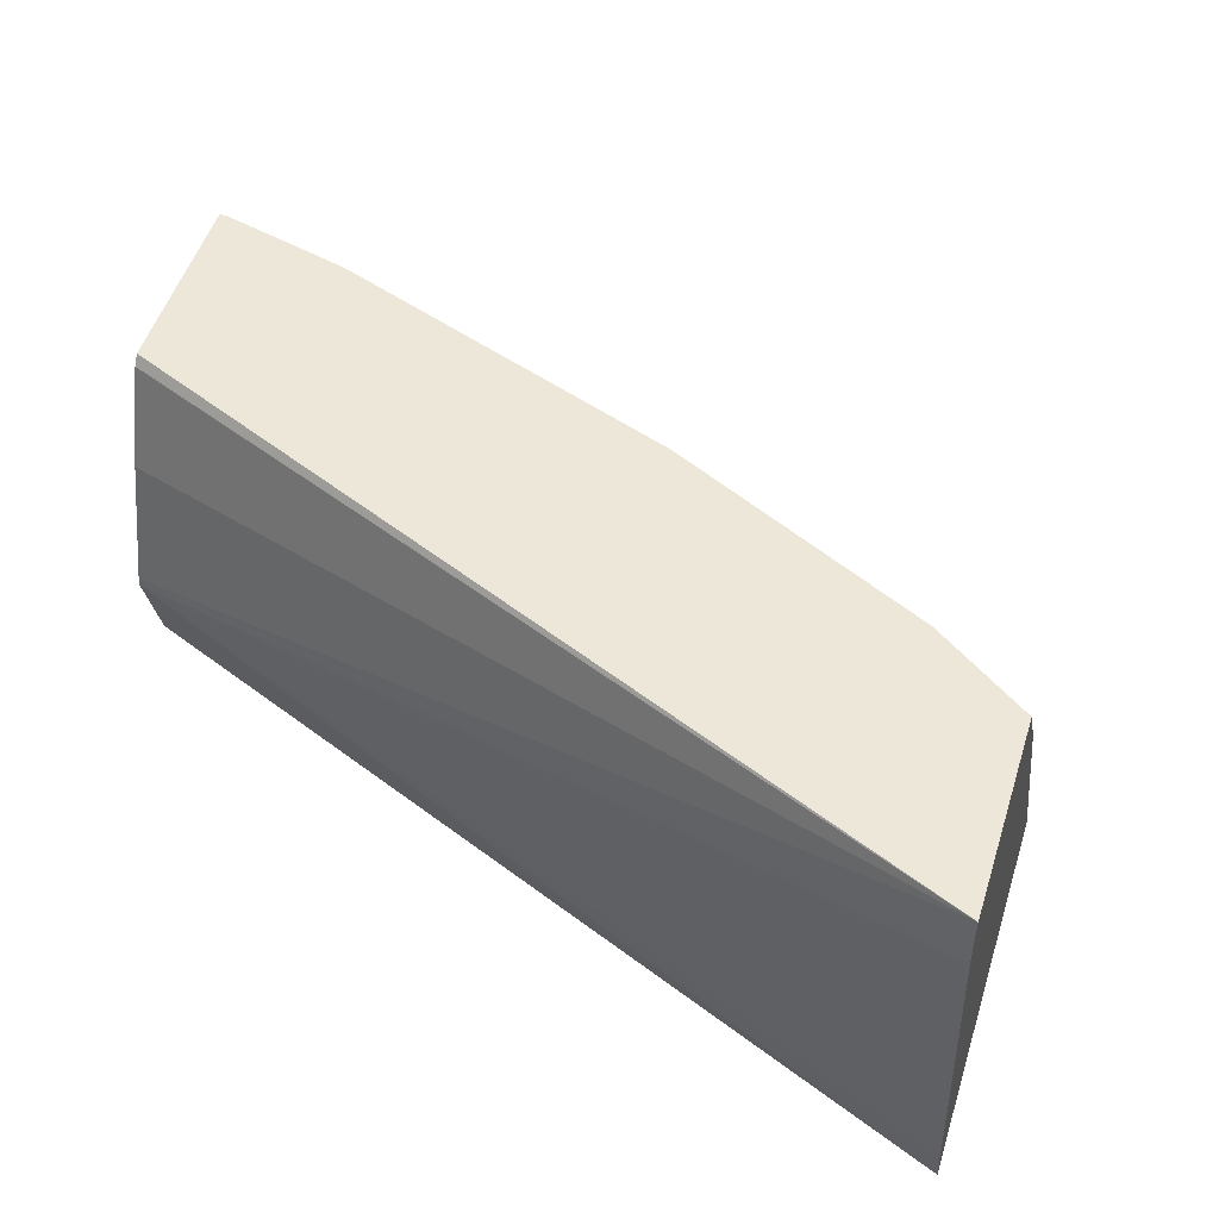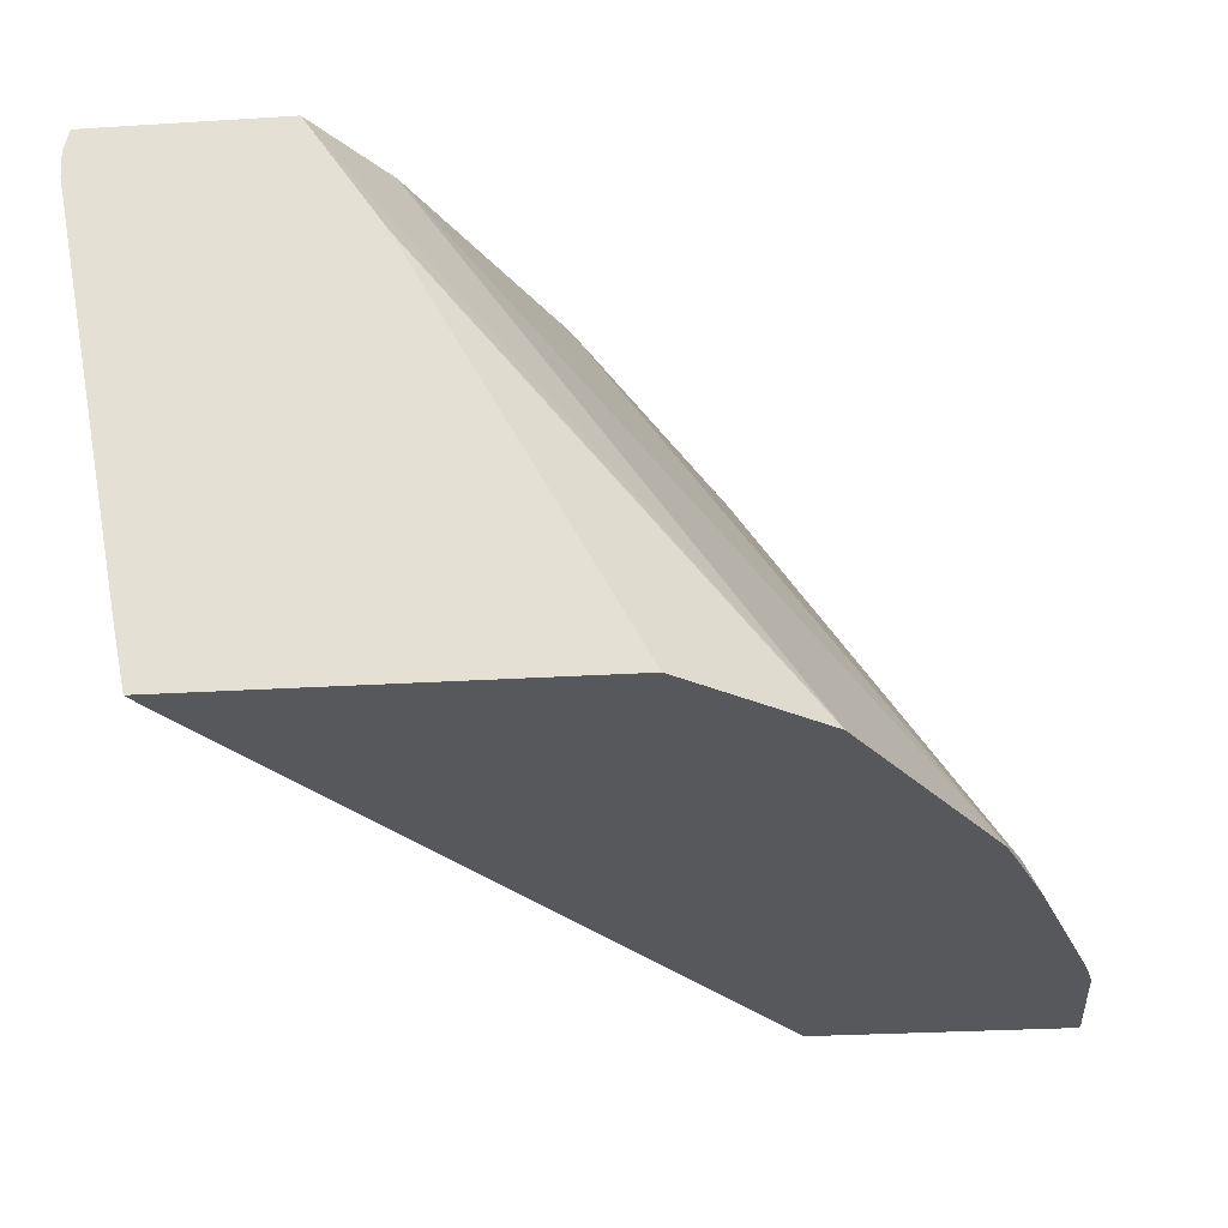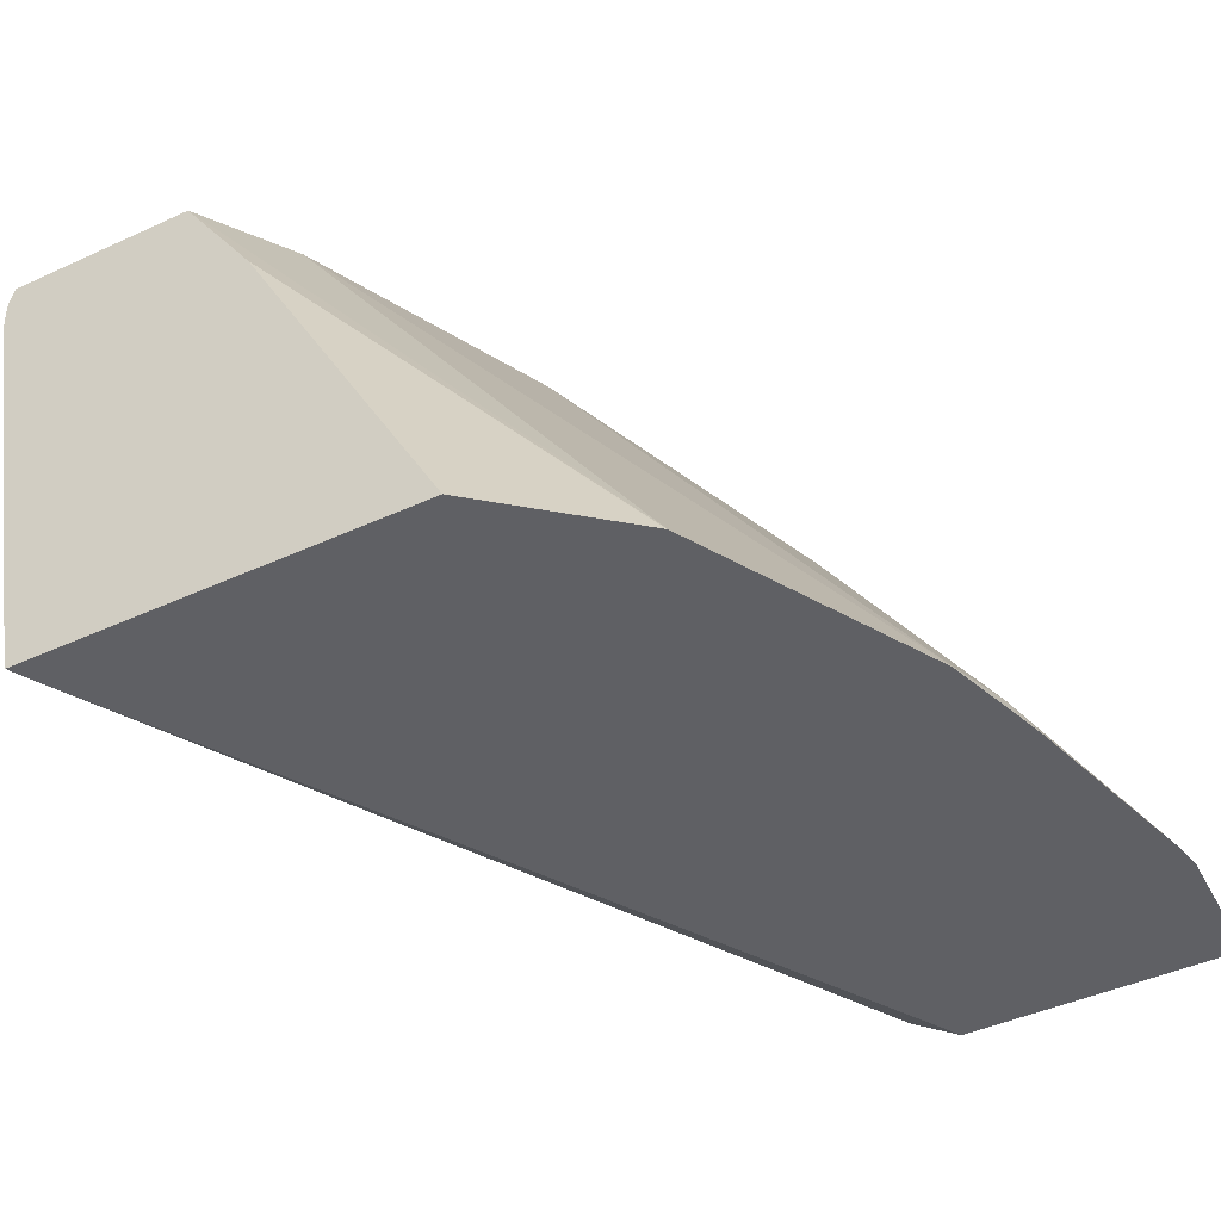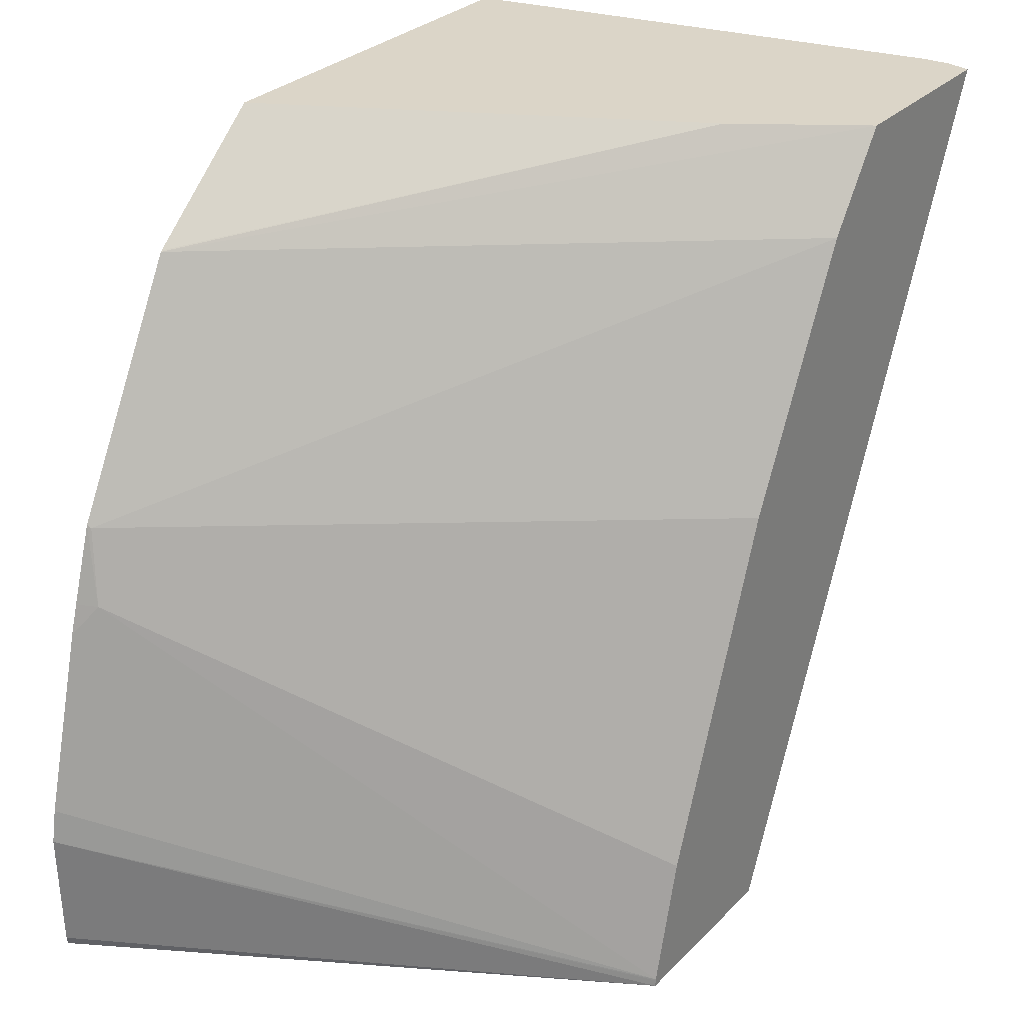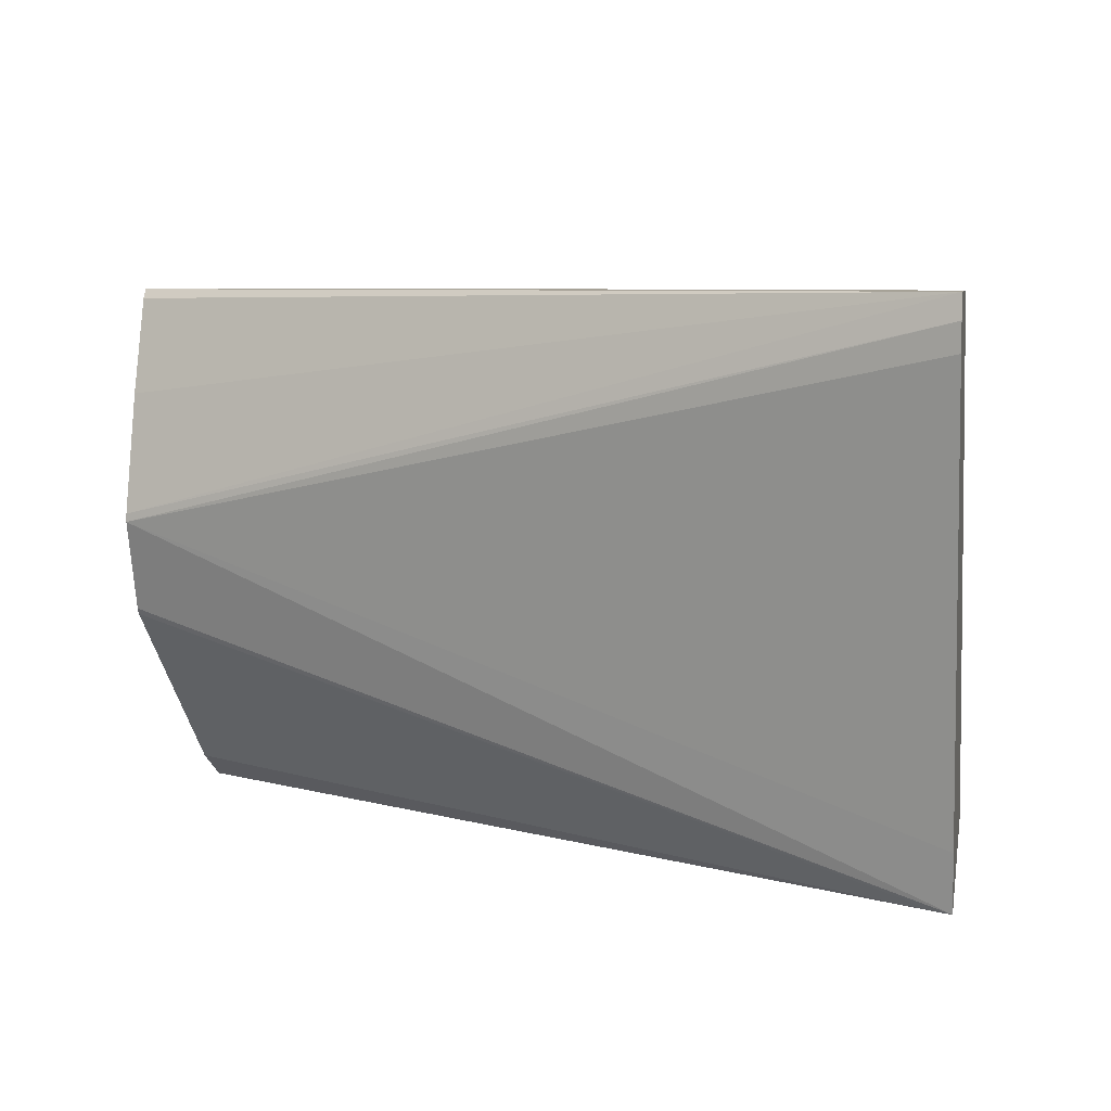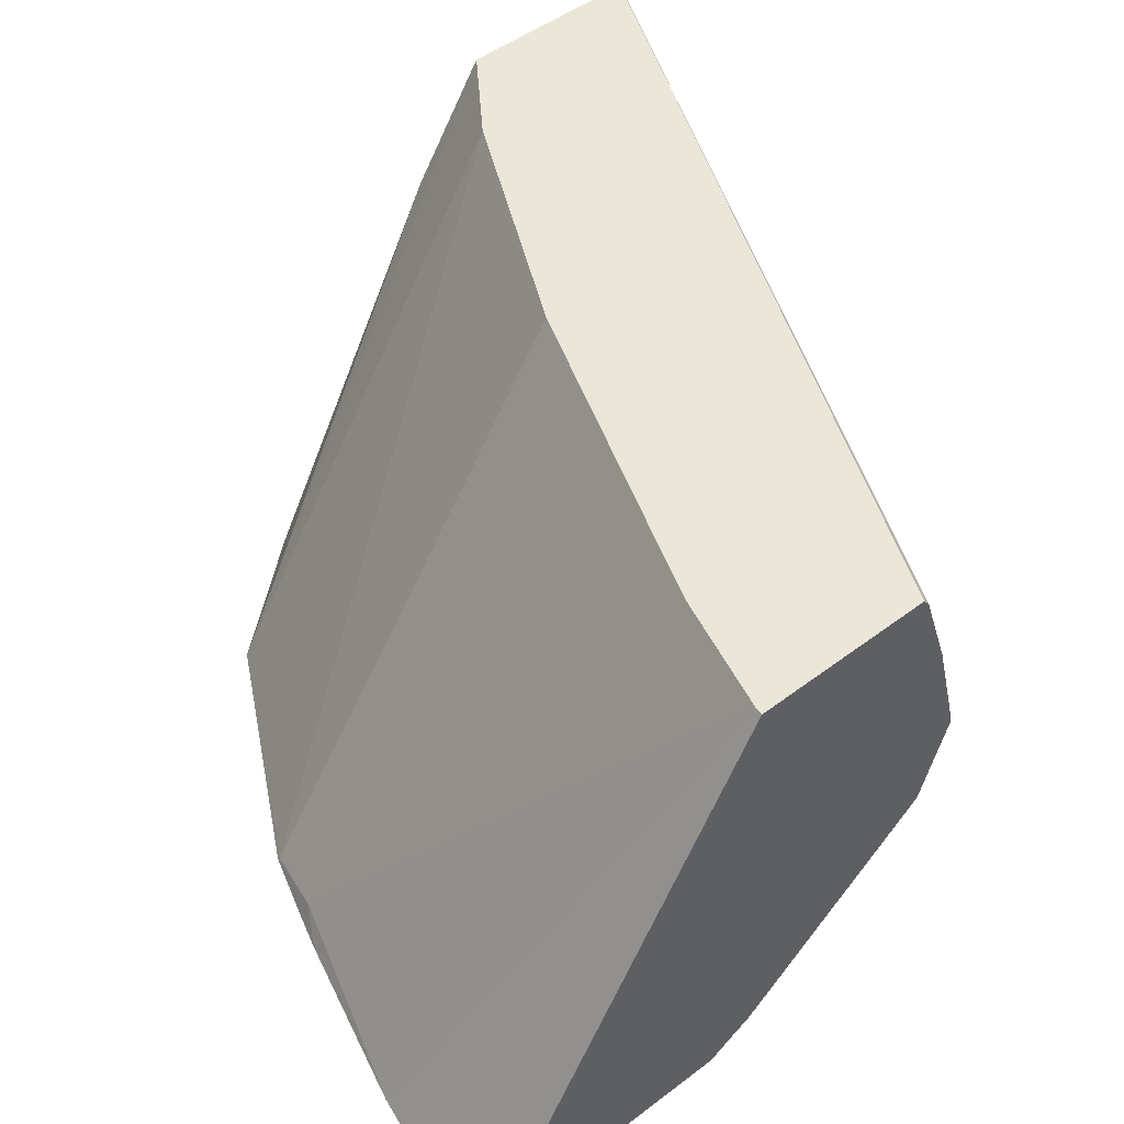
<metadata>
{"format":"obj","ext":"obj","renderer":"f3d","projection":"perspective","resolution":1024,"background":"white","views":[{"elev":49.8,"azim":-73.0,"up":"+Y"},{"elev":-28.0,"azim":5.4,"up":"+Y"},{"elev":-44.7,"azim":28.0,"up":"+Y"},{"elev":29.5,"azim":125.1,"up":"+Z"},{"elev":6.4,"azim":-79.9,"up":"+Y"},{"elev":49.3,"azim":140.1,"up":"+Y"}]}
</metadata>
<code>
o convex_133
v 0.00717 -0.3966 -0.1492
v 0.007225 -0.3966 -0.149
v -0.002643 -0.3966 -0.1492
v -0.003507 -0.3772 -0.1492
v 0.007331 -0.3966 -0.1444
v -0.004386 -0.3955 -0.1492
v -0.01988 -0.3966 -0.1201
v -0.003528 -0.3772 -0.149
v -0.01031 -0.3772 -0.1492
v 0.007101 -0.3966 -0.1431
v -0.003534 -0.3772 -0.149
v -0.0117 -0.3889 -0.1492
v -0.02013 -0.3966 -0.1197
v -0.01056 -0.3775 -0.1492
v -0.02344 -0.3772 -0.1197
v 0.004673 -0.3958 -0.1353
v 0.005343 -0.3966 -0.1364
v -0.004719 -0.3772 -0.1445
v -0.01181 -0.3887 -0.1492
v -0.02056 -0.3945 -0.1197
v -0.01284 -0.3854 -0.1492
v -0.005459 -0.3966 -0.1197
v -0.0117 -0.3809 -0.1492
v -0.02363 -0.378 -0.1197
v -0.01631 -0.3772 -0.1197
v -0.01281 -0.3851 -0.1492
v 0.004058 -0.3964 -0.1326
v 0.004103 -0.3966 -0.1325
v 0.005006 -0.3966 -0.1353
v -0.009184 -0.3772 -0.1327
v -0.02358 -0.379 -0.1197
v -0.000707 -0.3966 -0.1237
v -0.01341 -0.3816 -0.1197
v -0.000661 -0.3966 -0.1237
v -0.01391 -0.3772 -0.1231
v -0.009408 -0.3772 -0.1321
f 1 2 5
f 1 5 10
f 1 10 17
f 1 17 29
f 1 29 28
f 1 28 34
f 1 34 32
f 1 32 22
f 1 22 13
f 1 13 7
f 1 7 3
f 1 3 6
f 1 6 12
f 1 12 19
f 1 19 21
f 1 21 26
f 1 26 23
f 1 23 14
f 1 14 9
f 1 9 4
f 1 4 2
f 2 4 5
f 3 7 6
f 4 8 5
f 4 9 15
f 4 15 25
f 4 25 35
f 4 35 36
f 4 36 30
f 4 30 18
f 4 18 11
f 4 11 8
f 5 8 11
f 5 11 10
f 6 7 12
f 7 13 12
f 9 14 15
f 10 16 17
f 10 11 16
f 11 18 16
f 12 13 19
f 13 20 21
f 13 21 19
f 13 22 33
f 13 33 25
f 13 25 15
f 13 15 24
f 13 24 31
f 13 31 20
f 14 23 15
f 15 23 26
f 15 26 24
f 16 27 28
f 16 28 29
f 16 29 17
f 16 18 27
f 18 30 27
f 20 31 21
f 21 31 24
f 21 24 26
f 22 32 33
f 25 33 34
f 25 34 35
f 27 34 28
f 27 30 36
f 27 36 35
f 27 35 34
f 32 34 33

</code>
